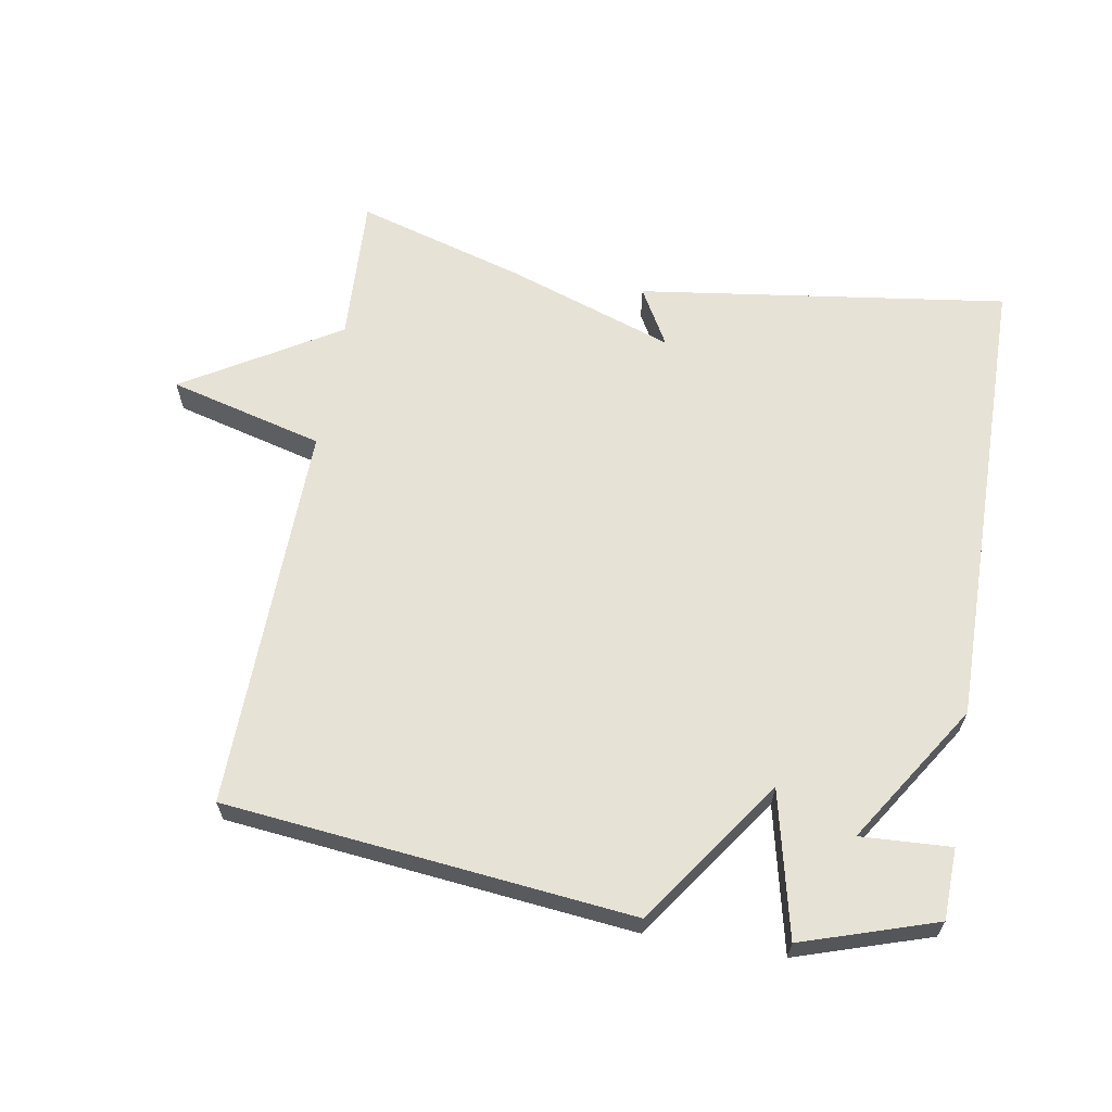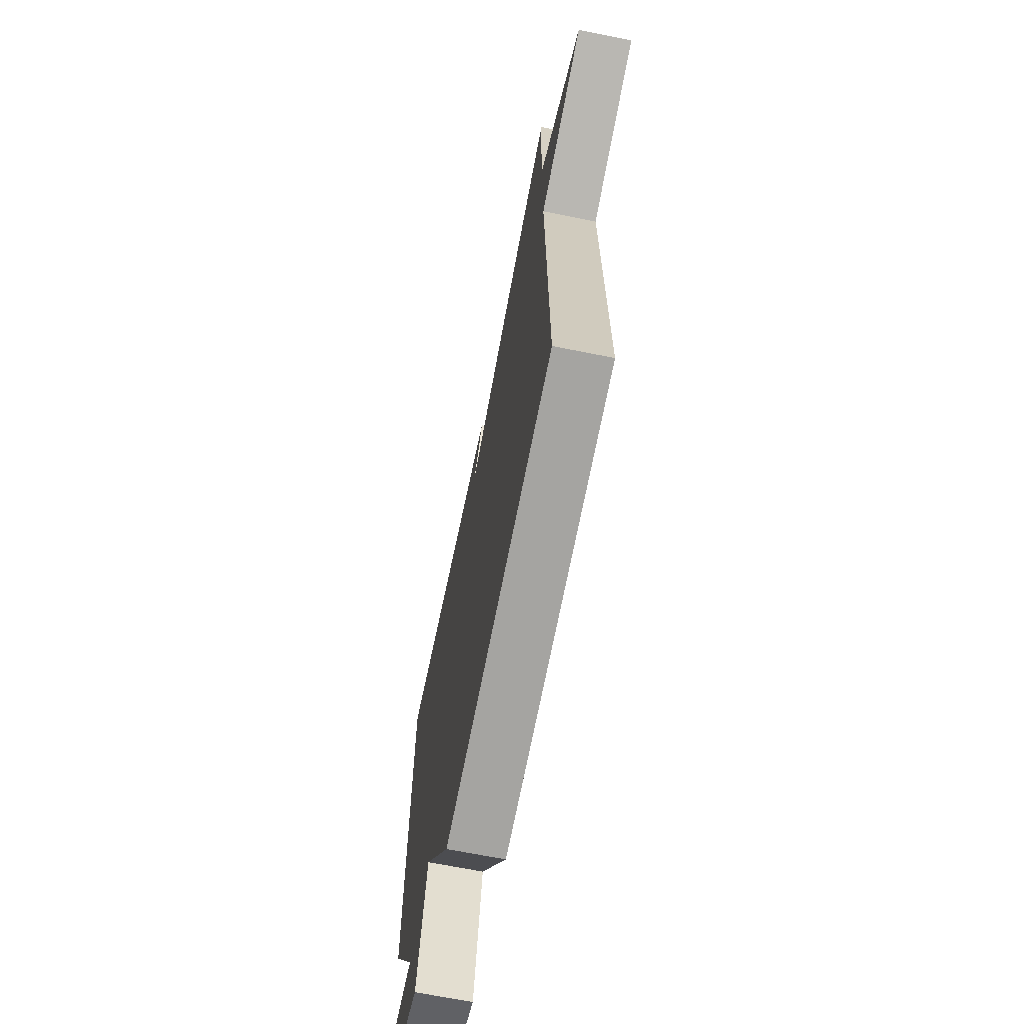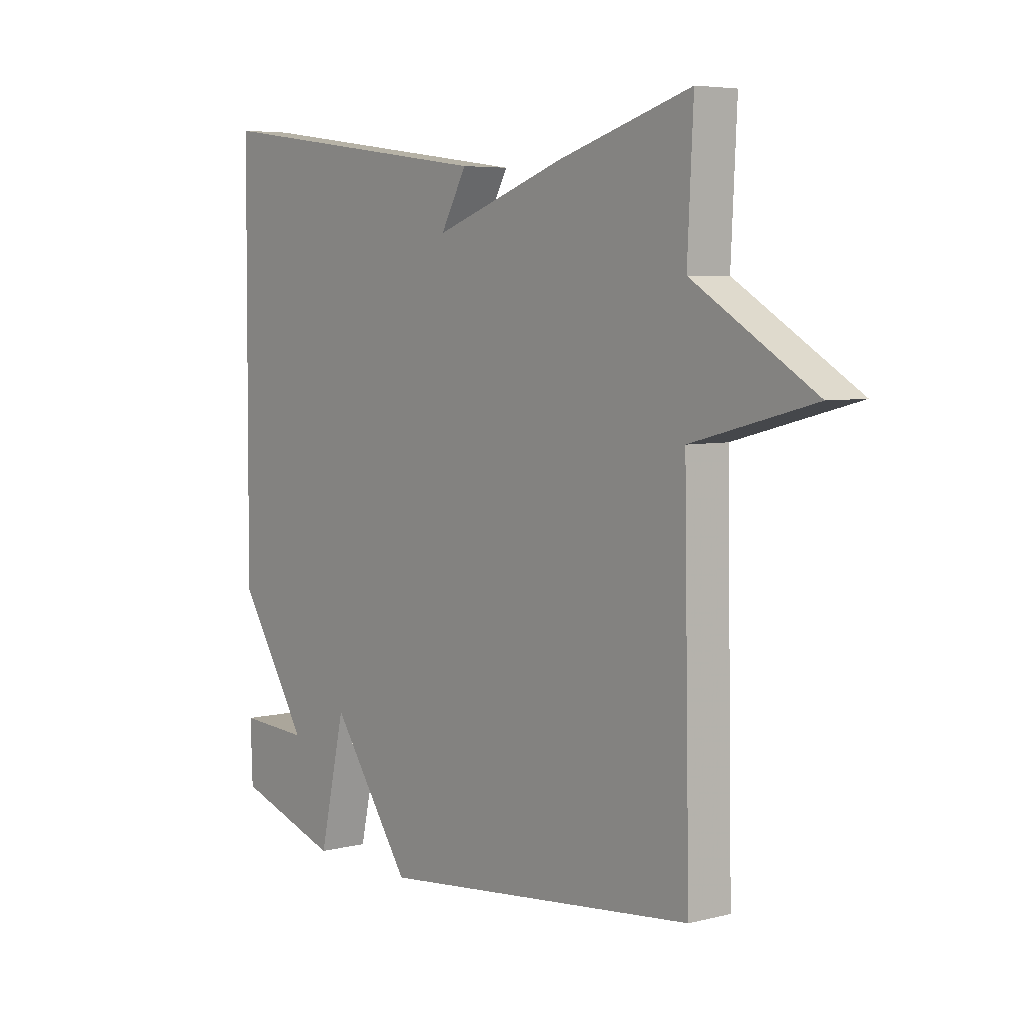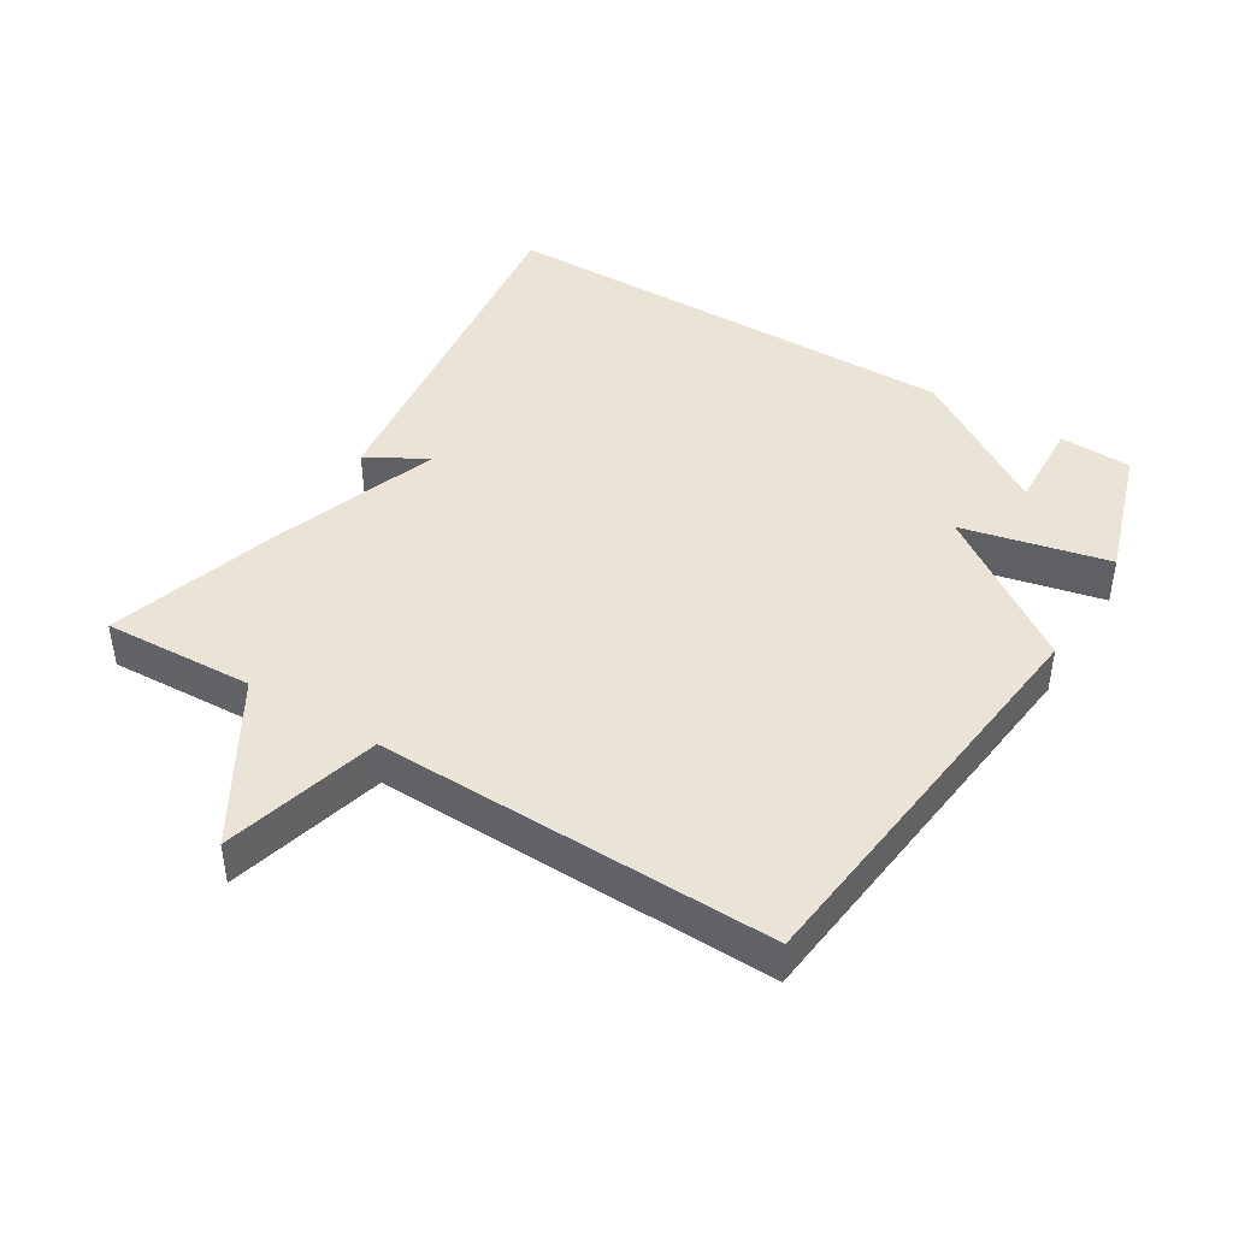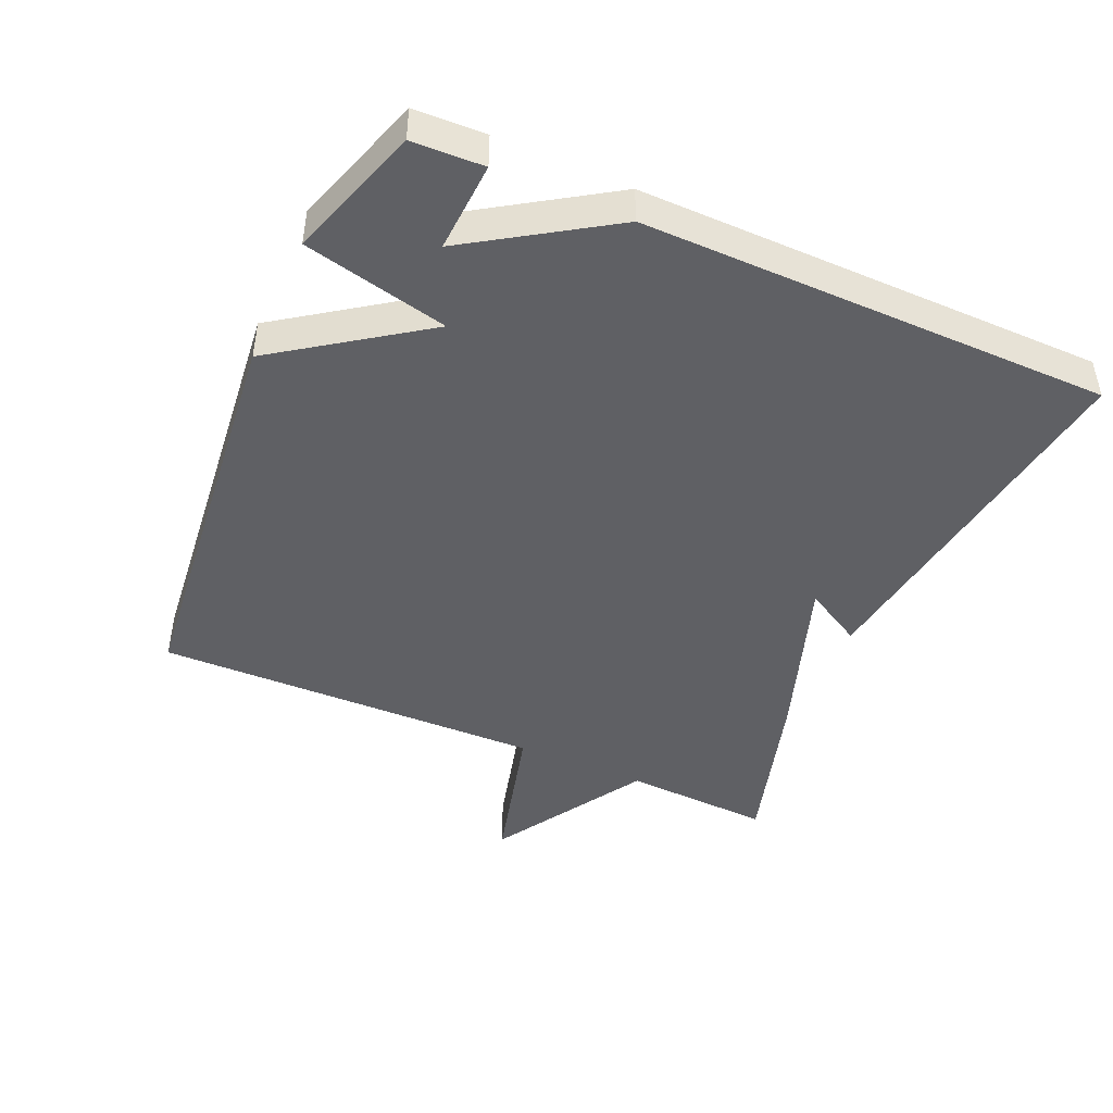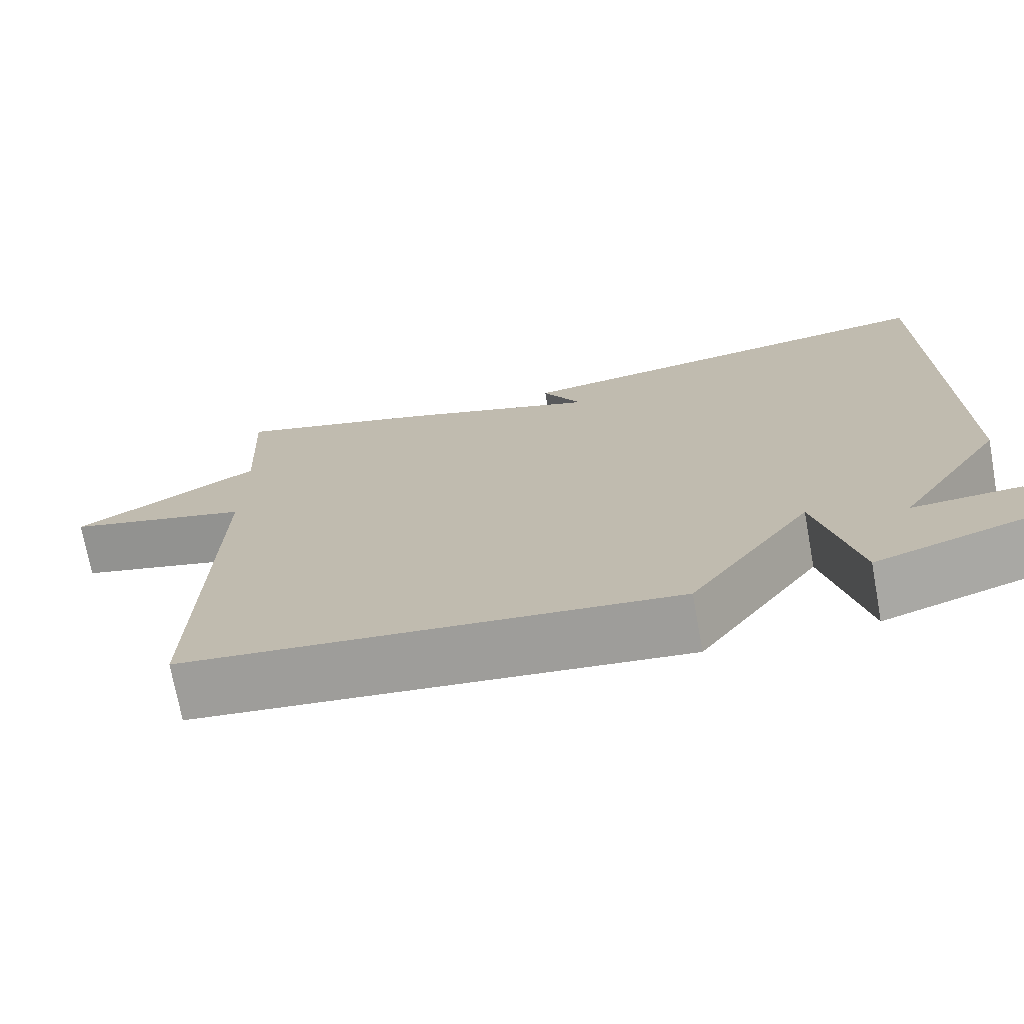
<metadata>
{"format":"obj","ext":"obj","renderer":"f3d","projection":"perspective","resolution":1024,"background":"white","views":[{"elev":63.3,"azim":-170.3,"up":"+Y"},{"elev":-67.2,"azim":78.6,"up":"+Z"},{"elev":5.4,"azim":52.2,"up":"+Z"},{"elev":43.3,"azim":121.7,"up":"+Y"},{"elev":-45.2,"azim":-113.9,"up":"+Y"},{"elev":-72.6,"azim":-169.6,"up":"+Z"}]}
</metadata>
<code>
v 0.5 0.07 -0.5
v -0.102 0.07 -0.564
v -0.253 0.07 -0.349
v -0.302 0.07 -0.564
v -0.5 0.07 -0.5
v -0.504 0.07 -0.394
v -0.37 0.07 -0.401
v -0.504 0.07 -0.194
v -0.5 0.07 0.5
v 0.05 0.07 0.425
v 0.001 0.07 0.338
v 0.25 0.07 0.425
v 0.5 0.07 0.5
v 0.489 0.07 0.279
v 0.719 0.07 0.14
v 0.489 0.07 0.079
v 0.5 0 -0.5
v -0.102 0 -0.564
v -0.253 0 -0.349
v -0.302 0 -0.564
v -0.5 0 -0.5
v -0.504 0 -0.394
v -0.37 0 -0.401
v -0.504 0 -0.194
v -0.5 0 0.5
v 0.05 0 0.425
v 0.001 0 0.338
v 0.25 0 0.425
v 0.5 0 0.5
v 0.489 0 0.279
v 0.719 0 0.14
v 0.489 0 0.079
f 14 15 16
f 11 12 13 14
f 11 14 16
f 8 9 10 11
f 7 8 11 16
f 4 5 6 7
f 3 4 7
f 3 7 16
f 1 2 3 16
f 32 31 30
f 30 29 28 27
f 32 30 27
f 27 26 25 24
f 32 27 24 23
f 23 22 21 20
f 23 20 19
f 32 23 19
f 32 19 18 17
f 1 17 18 2
f 2 18 19 3
f 3 19 20 4
f 4 20 21 5
f 5 21 22 6
f 6 22 23 7
f 7 23 24 8
f 8 24 25 9
f 9 25 26 10
f 10 26 27 11
f 11 27 28 12
f 12 28 29 13
f 13 29 30 14
f 14 30 31 15
f 15 31 32 16
f 16 32 17 1

</code>
